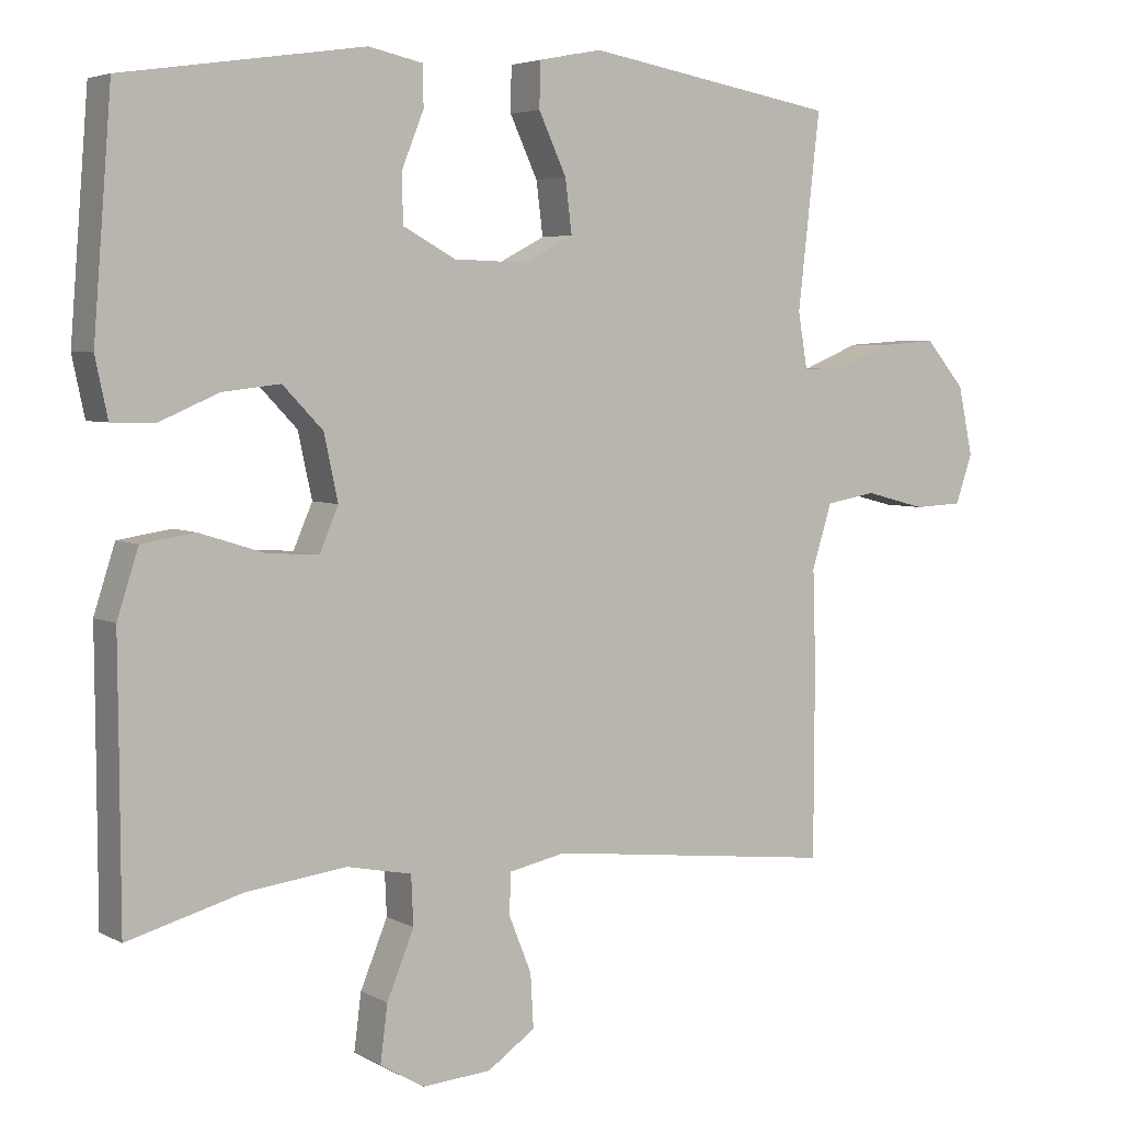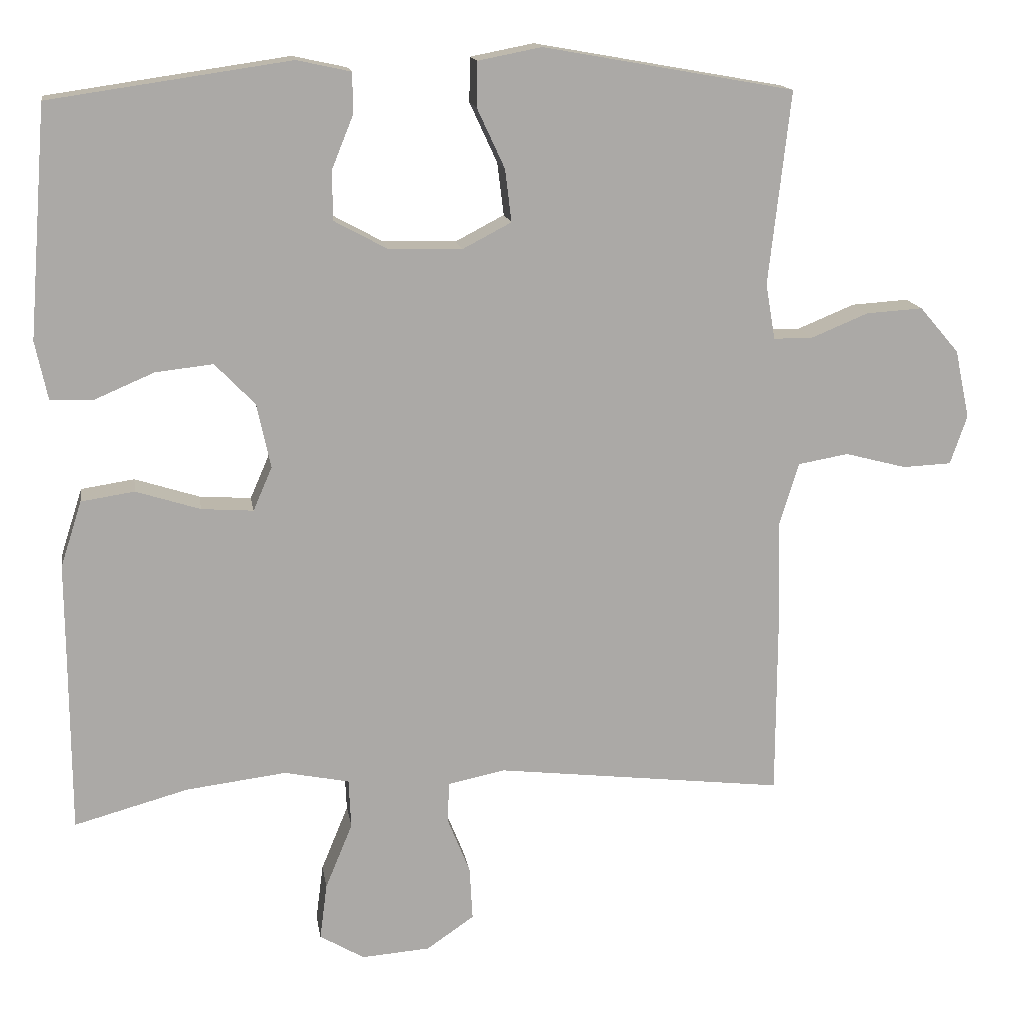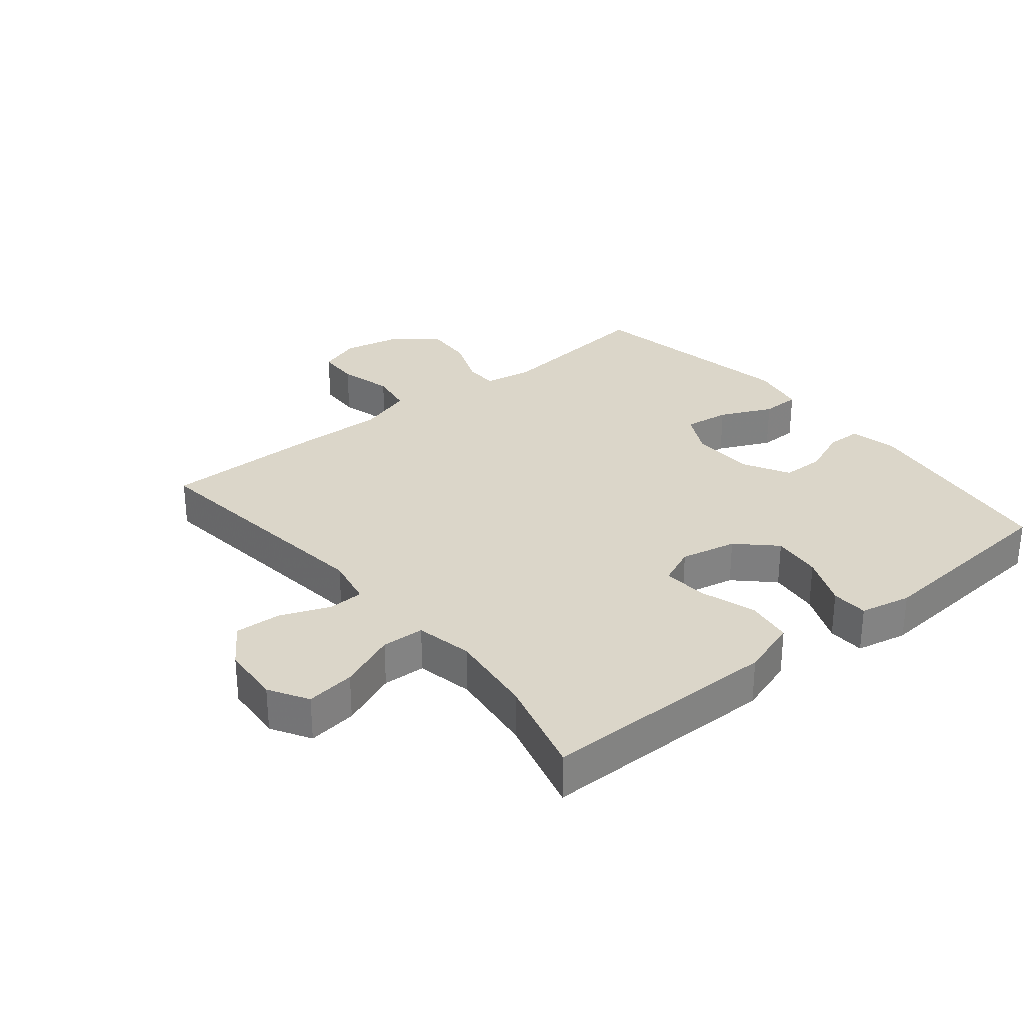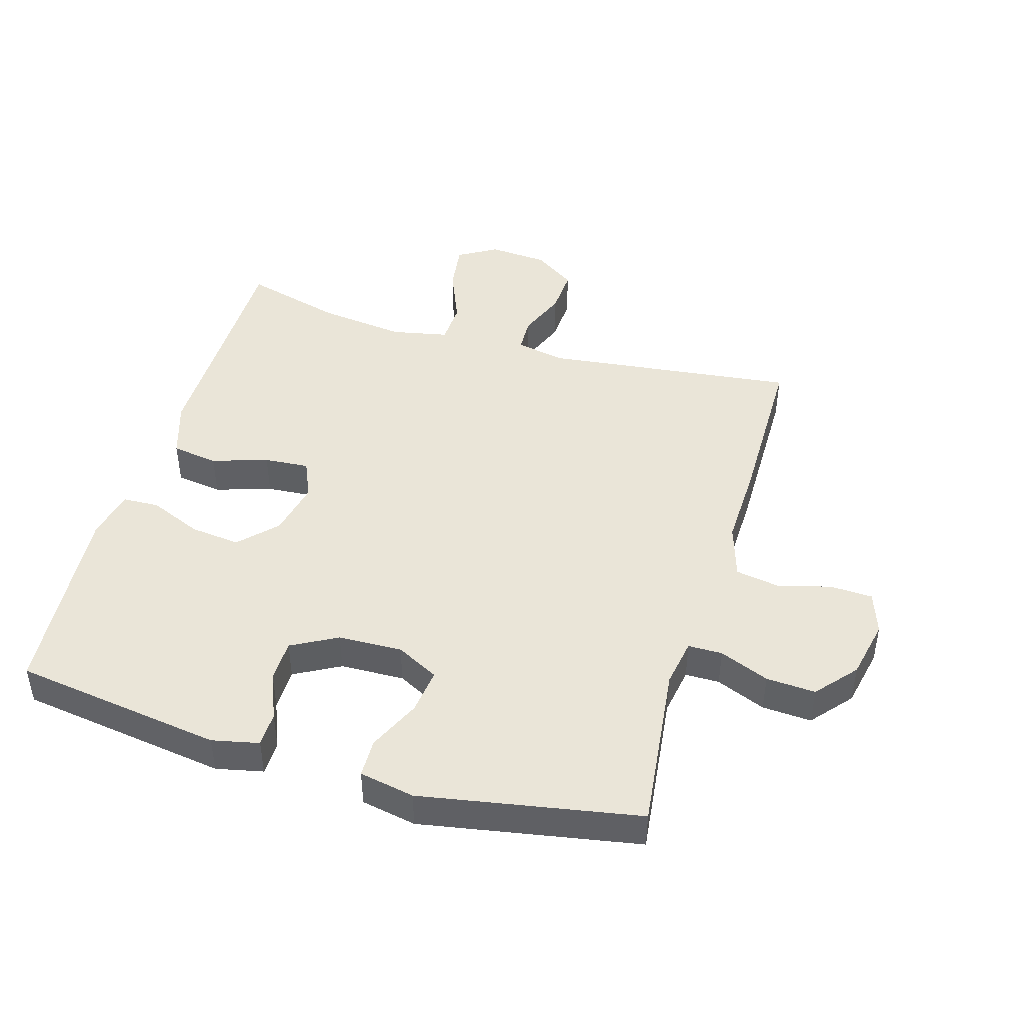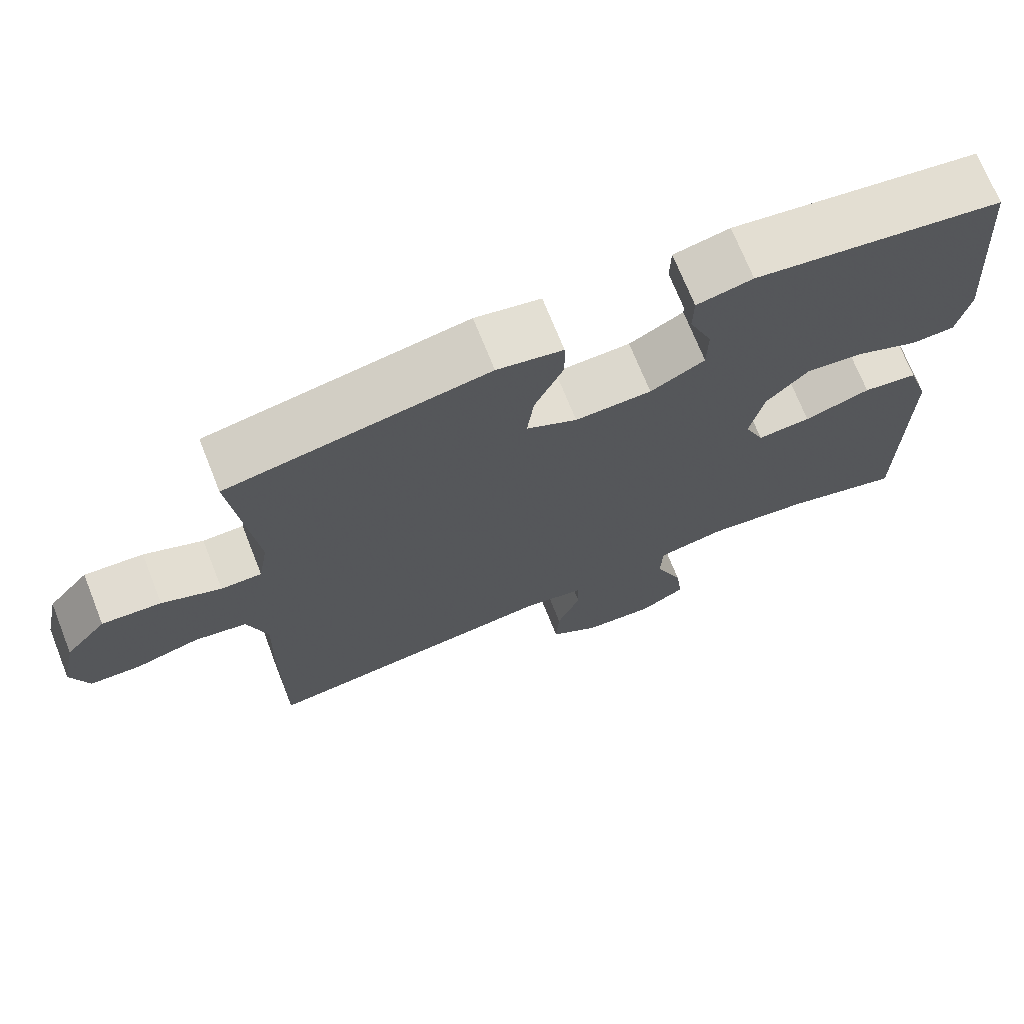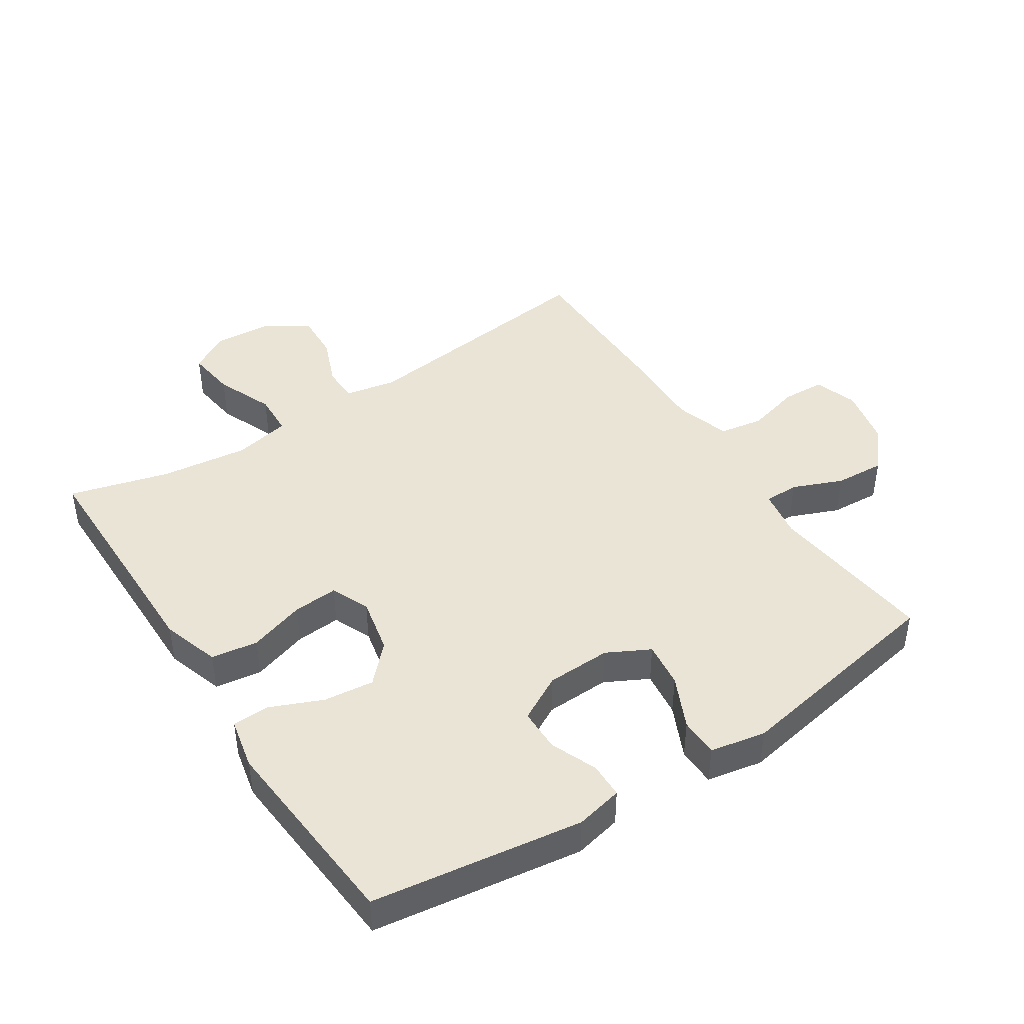
<metadata>
{"format":"obj","ext":"obj","renderer":"f3d","projection":"perspective","resolution":1024,"background":"white","views":[{"elev":4.7,"azim":-31.7,"up":"+Z"},{"elev":14.7,"azim":-8.8,"up":"+Z"},{"elev":29.9,"azim":-129.3,"up":"+Y"},{"elev":45.1,"azim":16.3,"up":"+Y"},{"elev":71.3,"azim":158.3,"up":"+Z"},{"elev":43.9,"azim":-33.2,"up":"+Y"}]}
</metadata>
<code>
v 0.5 0.07 -0.5
v 0.103 0.07 -0.454
v 0.025 0.07 -0.47
v 0.023 0.07 -0.526
v 0.054 0.07 -0.603
v 0.058 0.07 -0.676
v -0.007 0.07 -0.721
v -0.101 0.07 -0.728
v -0.162 0.07 -0.692
v -0.152 0.07 -0.615
v -0.115 0.07 -0.525
v -0.118 0.07 -0.458
v -0.207 0.07 -0.44
v -0.344 0.07 -0.457
v -0.5 0.07 -0.5
v -0.501 0.07 -0.261
v -0.502 0.07 -0.126
v -0.473 0.07 -0.036
v -0.4 0.07 -0.025
v -0.312 0.07 -0.053
v -0.241 0.07 -0.058
v -0.215 0.07 0.002
v -0.234 0.07 0.09
v -0.289 0.07 0.147
v -0.368 0.07 0.138
v -0.45 0.07 0.103
v -0.508 0.07 0.105
v -0.525 0.07 0.185
v -0.5 0.07 0.5
v -0.171 0.07 0.548
v -0.097 0.07 0.532
v -0.096 0.07 0.477
v -0.126 0.07 0.403
v -0.125 0.07 0.336
v -0.053 0.07 0.297
v 0.048 0.07 0.294
v 0.115 0.07 0.329
v 0.106 0.07 0.401
v 0.068 0.07 0.483
v 0.069 0.07 0.544
v 0.156 0.07 0.561
v 0.5 0.07 0.5
v 0.47 0.07 0.235
v 0.483 0.07 0.159
v 0.537 0.07 0.159
v 0.615 0.07 0.191
v 0.693 0.07 0.196
v 0.747 0.07 0.133
v 0.767 0.07 0.039
v 0.744 0.07 -0.028
v 0.677 0.07 -0.031
v 0.593 0.07 -0.009
v 0.524 0.07 -0.021
v 0.497 0.07 -0.108
v 0.501 0.07 -0.236
v 0.5 0 -0.5
v 0.103 0 -0.454
v 0.025 0 -0.47
v 0.023 0 -0.526
v 0.054 0 -0.603
v 0.058 0 -0.676
v -0.007 0 -0.721
v -0.101 0 -0.728
v -0.162 0 -0.692
v -0.152 0 -0.615
v -0.115 0 -0.525
v -0.118 0 -0.458
v -0.207 0 -0.44
v -0.344 0 -0.457
v -0.5 0 -0.5
v -0.501 0 -0.261
v -0.502 0 -0.126
v -0.473 0 -0.036
v -0.4 0 -0.025
v -0.312 0 -0.053
v -0.241 0 -0.058
v -0.215 0 0.002
v -0.234 0 0.09
v -0.289 0 0.147
v -0.368 0 0.138
v -0.45 0 0.103
v -0.508 0 0.105
v -0.525 0 0.185
v -0.5 0 0.5
v -0.171 0 0.548
v -0.097 0 0.532
v -0.096 0 0.477
v -0.126 0 0.403
v -0.125 0 0.336
v -0.053 0 0.297
v 0.048 0 0.294
v 0.115 0 0.329
v 0.106 0 0.401
v 0.068 0 0.483
v 0.069 0 0.544
v 0.156 0 0.561
v 0.5 0 0.5
v 0.47 0 0.235
v 0.483 0 0.159
v 0.537 0 0.159
v 0.615 0 0.191
v 0.693 0 0.196
v 0.747 0 0.133
v 0.767 0 0.039
v 0.744 0 -0.028
v 0.677 0 -0.031
v 0.593 0 -0.009
v 0.524 0 -0.021
v 0.497 0 -0.108
v 0.501 0 -0.236
f 54 55 1 2
f 53 54 2 3
f 49 50 51 52
f 49 52 53
f 48 49 53
f 45 46 47 48
f 44 45 48 53
f 40 41 42 43
f 38 39 40 43
f 37 38 43 44
f 36 37 44 53
f 30 31 32 33
f 30 33 34
f 29 30 34
f 28 29 34 35
f 25 26 27 28
f 24 25 28 35
f 17 18 19 20
f 16 17 20 21
f 14 15 16 21
f 13 14 21 22
f 8 9 10 11
f 8 11 12
f 7 8 12
f 4 5 6 7
f 3 4 7 12
f 23 24 35 36
f 22 23 36 53
f 13 22 53
f 3 12 13 53
f 57 56 110 109
f 58 57 109 108
f 107 106 105 104
f 108 107 104
f 108 104 103
f 103 102 101 100
f 108 103 100 99
f 98 97 96 95
f 98 95 94 93
f 99 98 93 92
f 108 99 92 91
f 88 87 86 85
f 89 88 85
f 89 85 84
f 90 89 84 83
f 83 82 81 80
f 90 83 80 79
f 75 74 73 72
f 76 75 72 71
f 76 71 70 69
f 77 76 69 68
f 66 65 64 63
f 67 66 63
f 67 63 62
f 62 61 60 59
f 67 62 59 58
f 91 90 79 78
f 108 91 78 77
f 108 77 68
f 108 68 67 58
f 1 56 57 2
f 2 57 58 3
f 3 58 59 4
f 4 59 60 5
f 5 60 61 6
f 6 61 62 7
f 7 62 63 8
f 8 63 64 9
f 9 64 65 10
f 10 65 66 11
f 11 66 67 12
f 12 67 68 13
f 13 68 69 14
f 14 69 70 15
f 15 70 71 16
f 16 71 72 17
f 17 72 73 18
f 18 73 74 19
f 19 74 75 20
f 20 75 76 21
f 21 76 77 22
f 22 77 78 23
f 23 78 79 24
f 24 79 80 25
f 25 80 81 26
f 26 81 82 27
f 27 82 83 28
f 28 83 84 29
f 29 84 85 30
f 30 85 86 31
f 31 86 87 32
f 32 87 88 33
f 33 88 89 34
f 34 89 90 35
f 35 90 91 36
f 36 91 92 37
f 37 92 93 38
f 38 93 94 39
f 39 94 95 40
f 40 95 96 41
f 41 96 97 42
f 42 97 98 43
f 43 98 99 44
f 44 99 100 45
f 45 100 101 46
f 46 101 102 47
f 47 102 103 48
f 48 103 104 49
f 49 104 105 50
f 50 105 106 51
f 51 106 107 52
f 52 107 108 53
f 53 108 109 54
f 54 109 110 55
f 55 110 56 1

</code>
